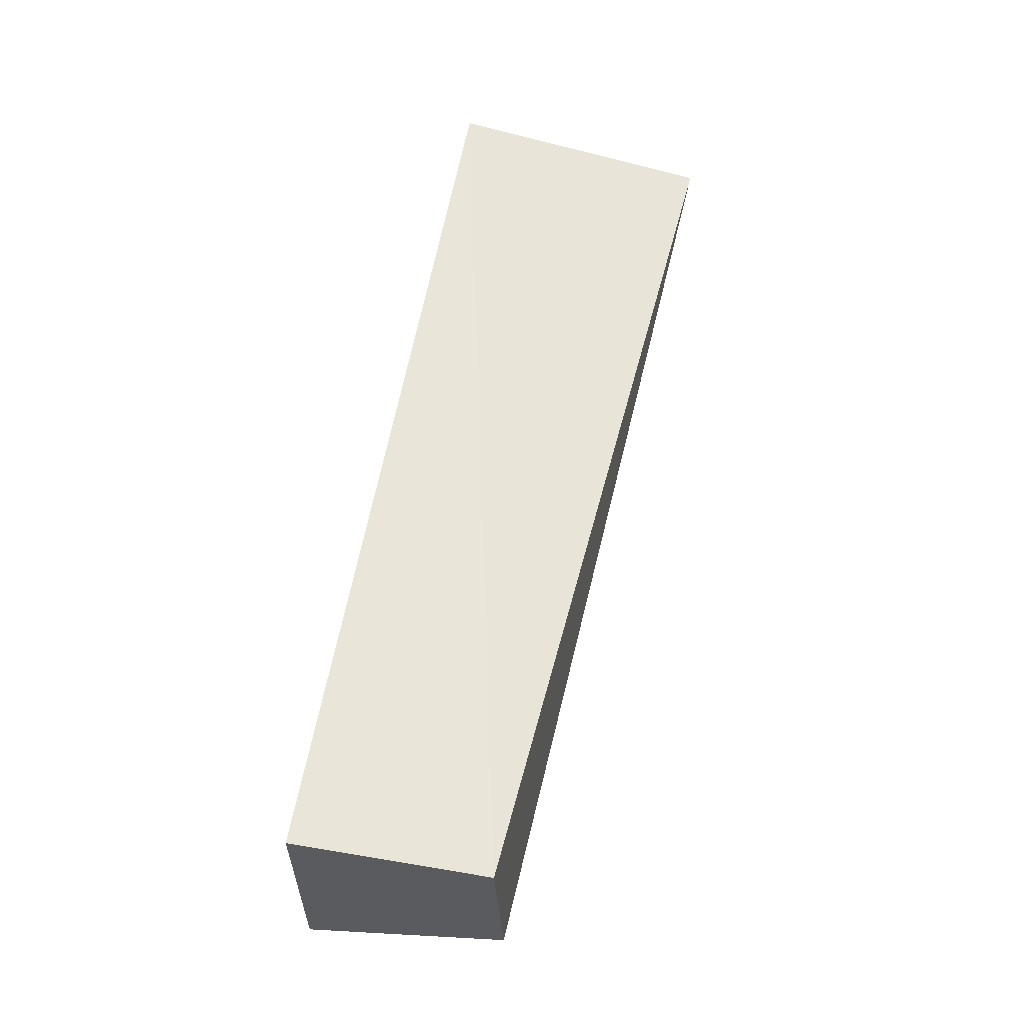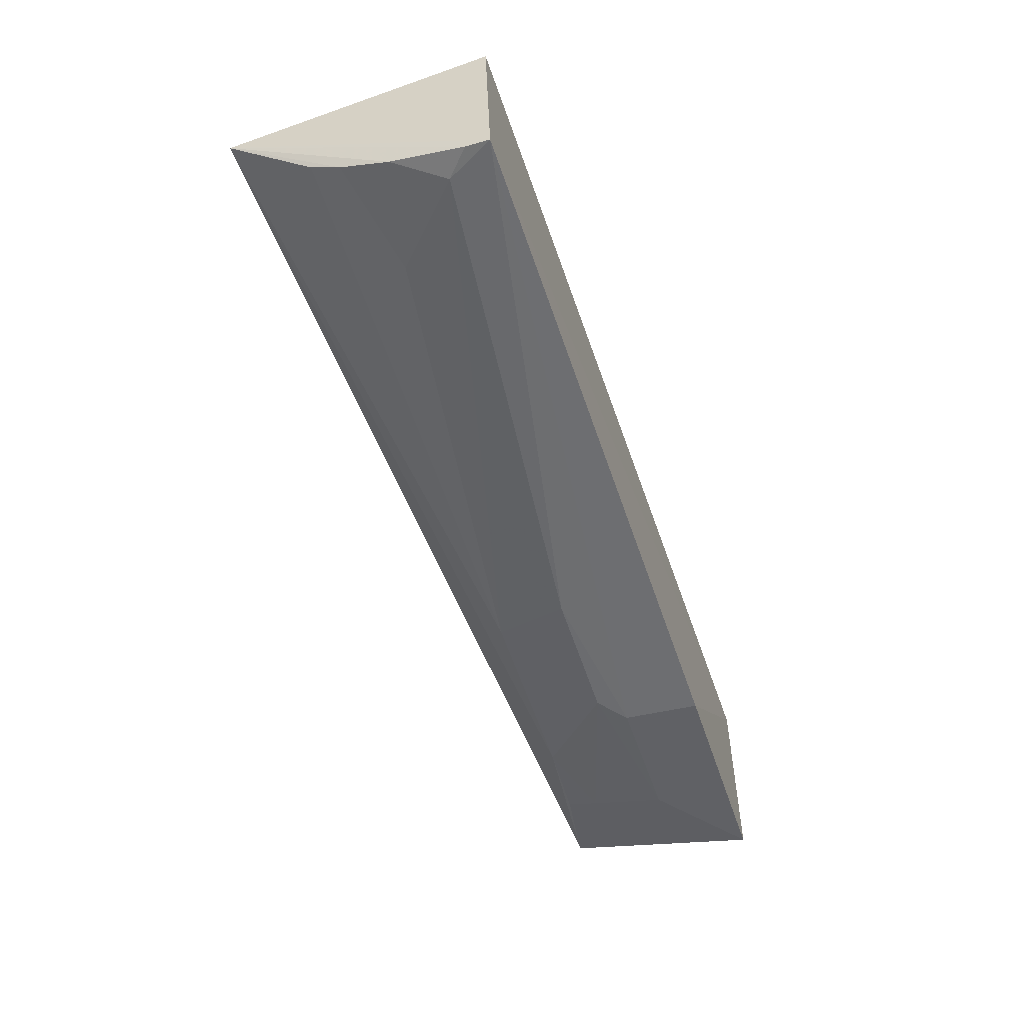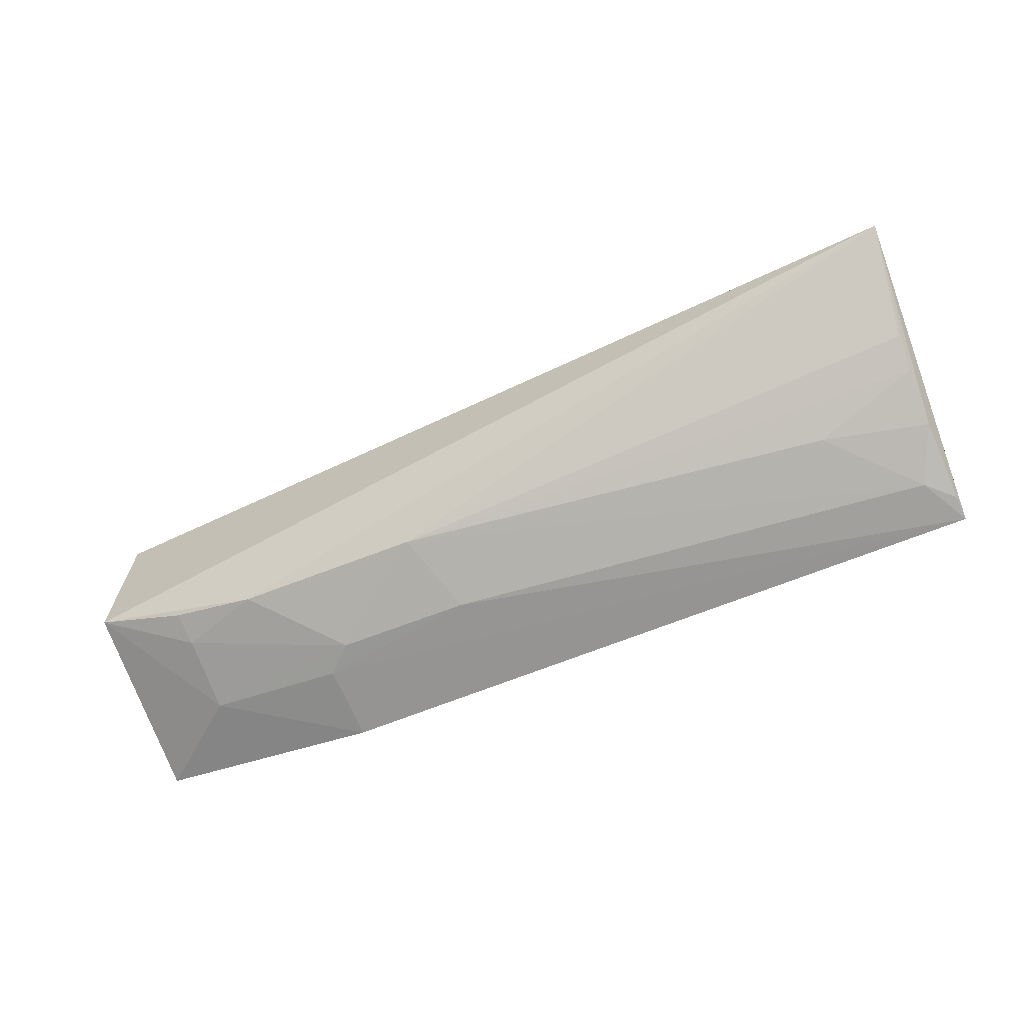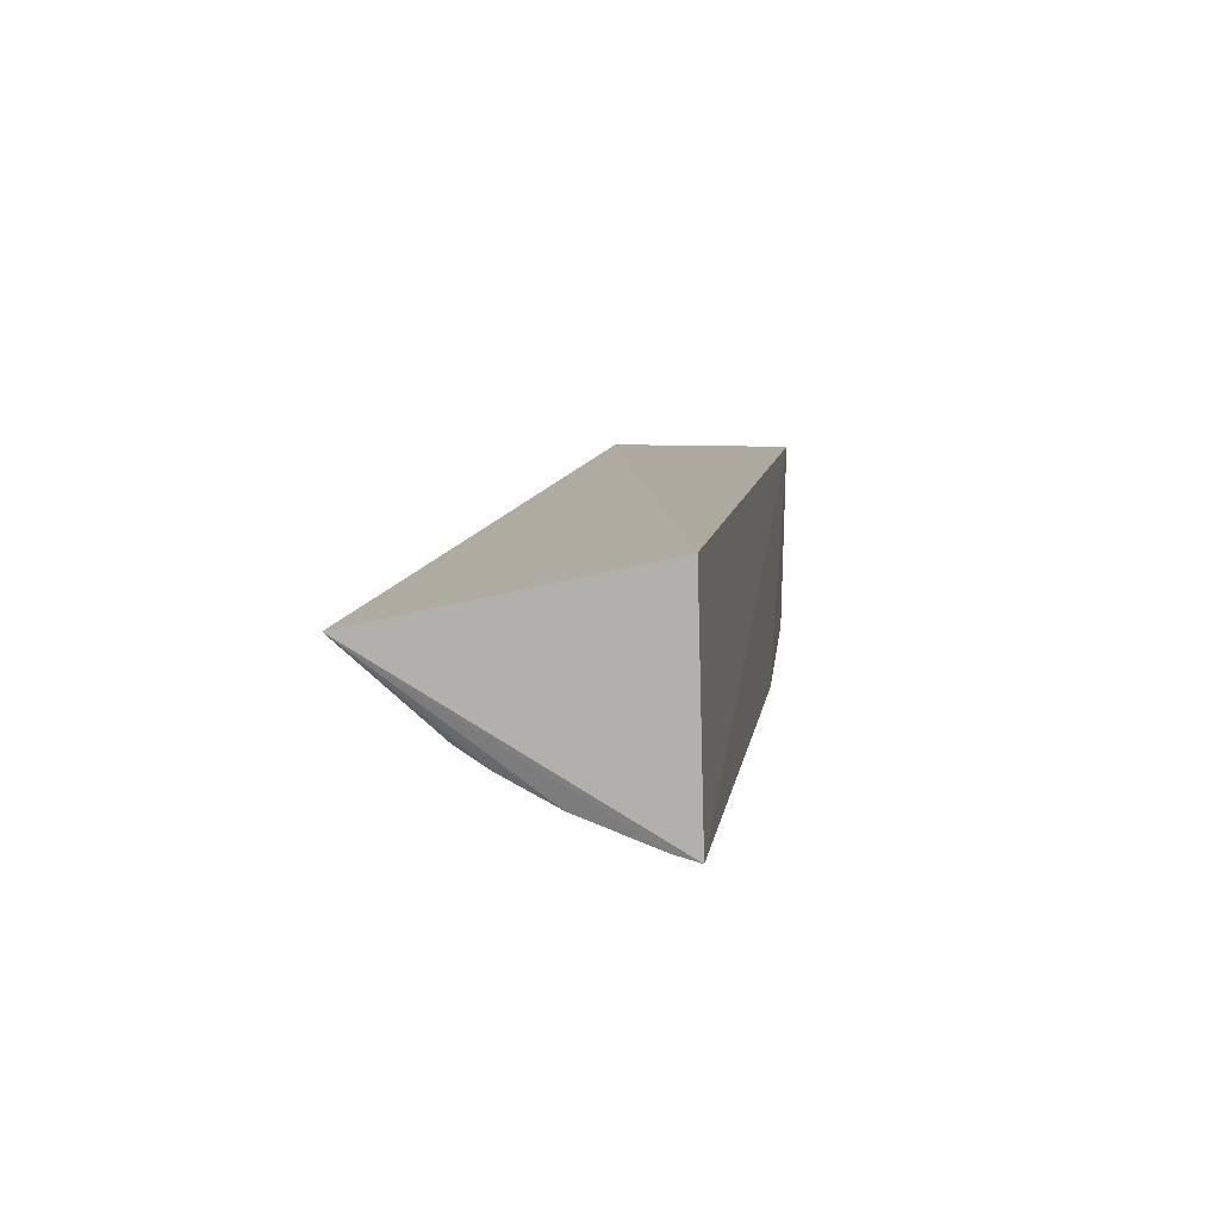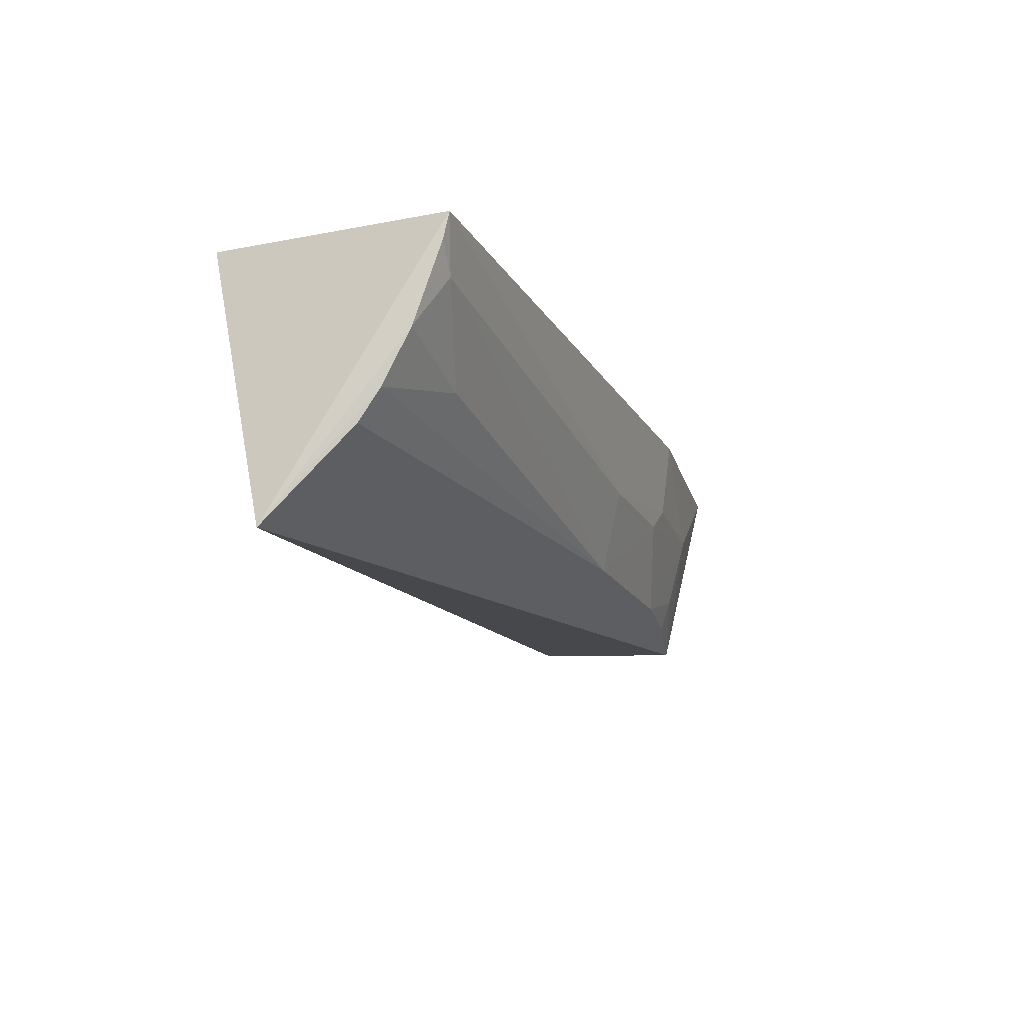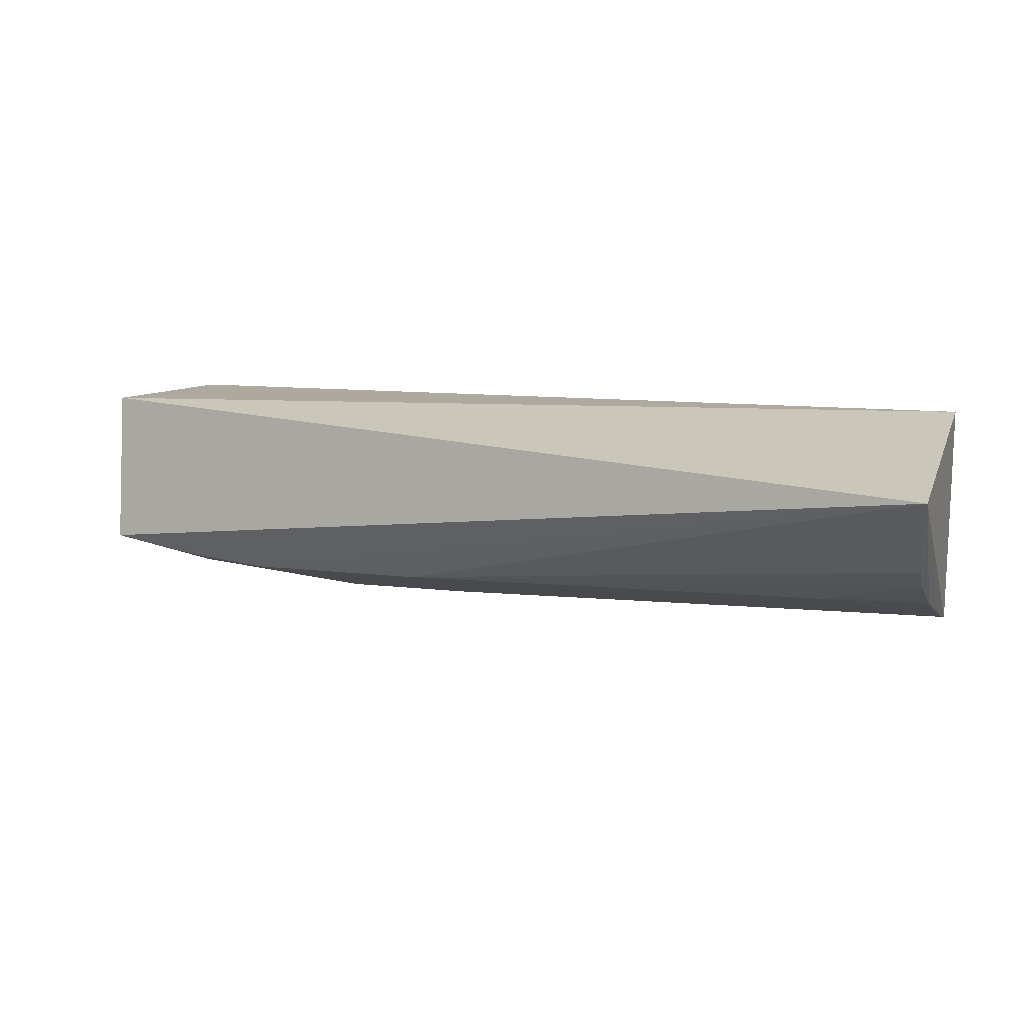
<metadata>
{"format":"obj","ext":"obj","renderer":"f3d","projection":"perspective","resolution":1024,"background":"white","views":[{"elev":58.1,"azim":99.9,"up":"+Y"},{"elev":-57.2,"azim":-70.8,"up":"+Y"},{"elev":-60.5,"azim":-156.7,"up":"+Y"},{"elev":9.1,"azim":-81.4,"up":"+Y"},{"elev":-16.2,"azim":-69.8,"up":"+Z"},{"elev":9.0,"azim":-158.1,"up":"+Y"}]}
</metadata>
<code>
v 0.2714 -0.3049 -0.07837
v 0.2671 -0.2796 -0.1867
v 0.2652 -0.1925 -0.07576
v -0.2348 -0.1925 -0.07576
v -0.2324 -0.3152 -0.07265
v 0.2652 -0.1925 -0.1818
v 0.1279 -0.3112 -0.1316
v -0.2426 -0.2253 -0.2216
v 0.1433 -0.3189 -0.07506
v 0.219 -0.3067 -0.1197
v -0.2318 -0.2816 -0.1561
v 0.1431 -0.3133 -0.1179
v 0.2178 -0.2961 -0.1612
v -0.2174 -0.3099 -0.09965
v -0.2314 -0.2963 -0.1279
v 0.06981 -0.2948 -0.1733
v 0.05404 -0.3107 -0.1302
v -0.2318 -0.3117 -0.08611
v -0.2329 -0.2704 -0.173
v 0.1728 -0.2953 -0.1751
v -0.1732 -0.2954 -0.1414
v 0.2188 -0.2898 -0.1787
f 5 3 4
f 6 4 3
f 6 1 2
f 6 3 1
f 8 5 4
f 8 6 2
f 8 4 6
f 9 1 3
f 9 3 5
f 10 2 1
f 10 1 9
f 12 9 5
f 12 10 9
f 12 7 10
f 13 10 7
f 13 2 10
f 15 8 11
f 17 12 5
f 17 7 12
f 17 5 14
f 17 16 7
f 17 14 16
f 18 15 14
f 18 14 5
f 18 5 8
f 18 8 15
f 19 16 11
f 19 11 8
f 19 8 16
f 20 16 8
f 20 8 2
f 20 13 7
f 20 7 16
f 21 15 11
f 21 11 16
f 21 16 14
f 21 14 15
f 22 20 2
f 22 2 13
f 22 13 20

</code>
